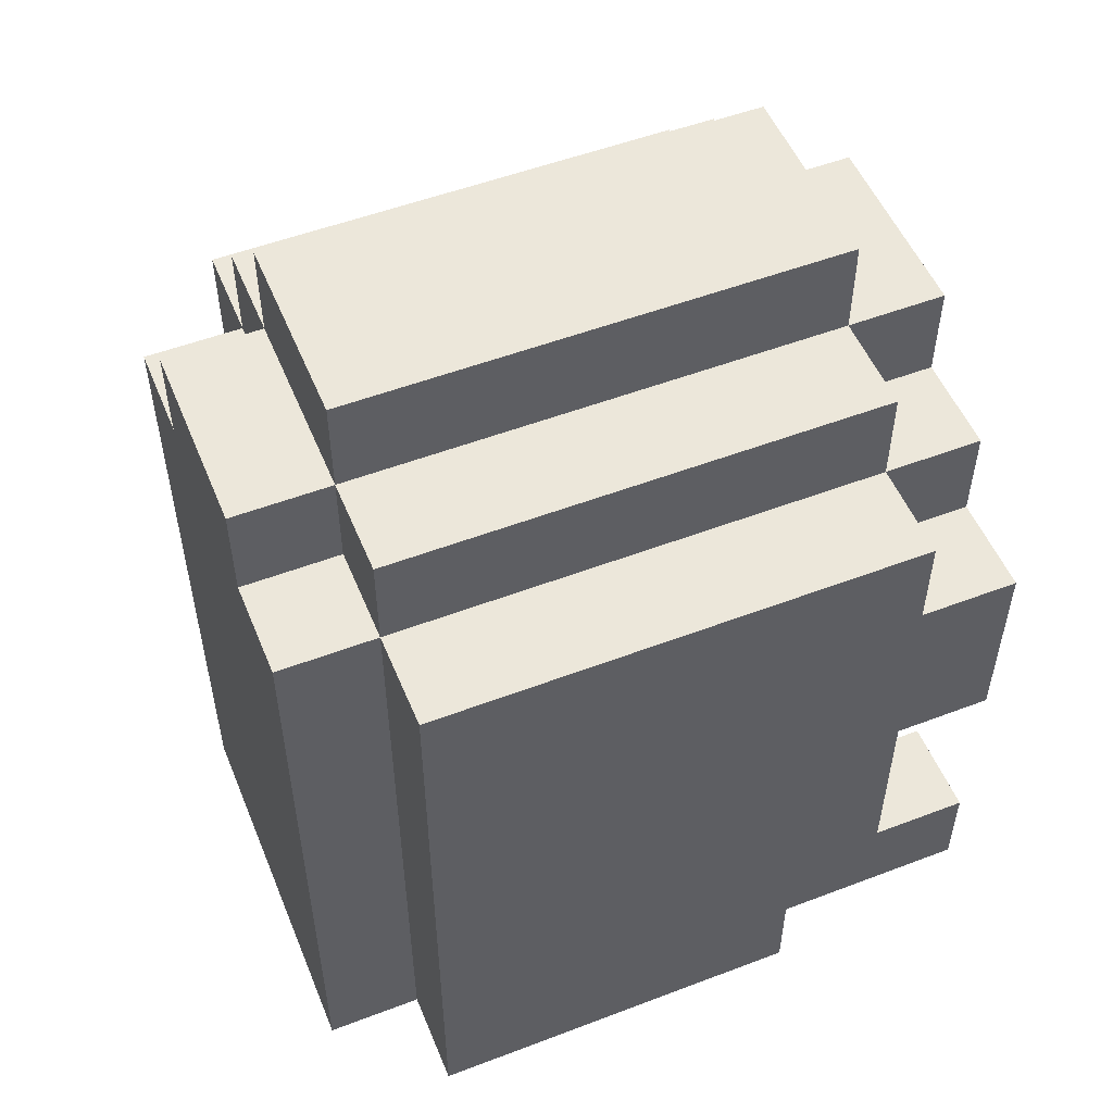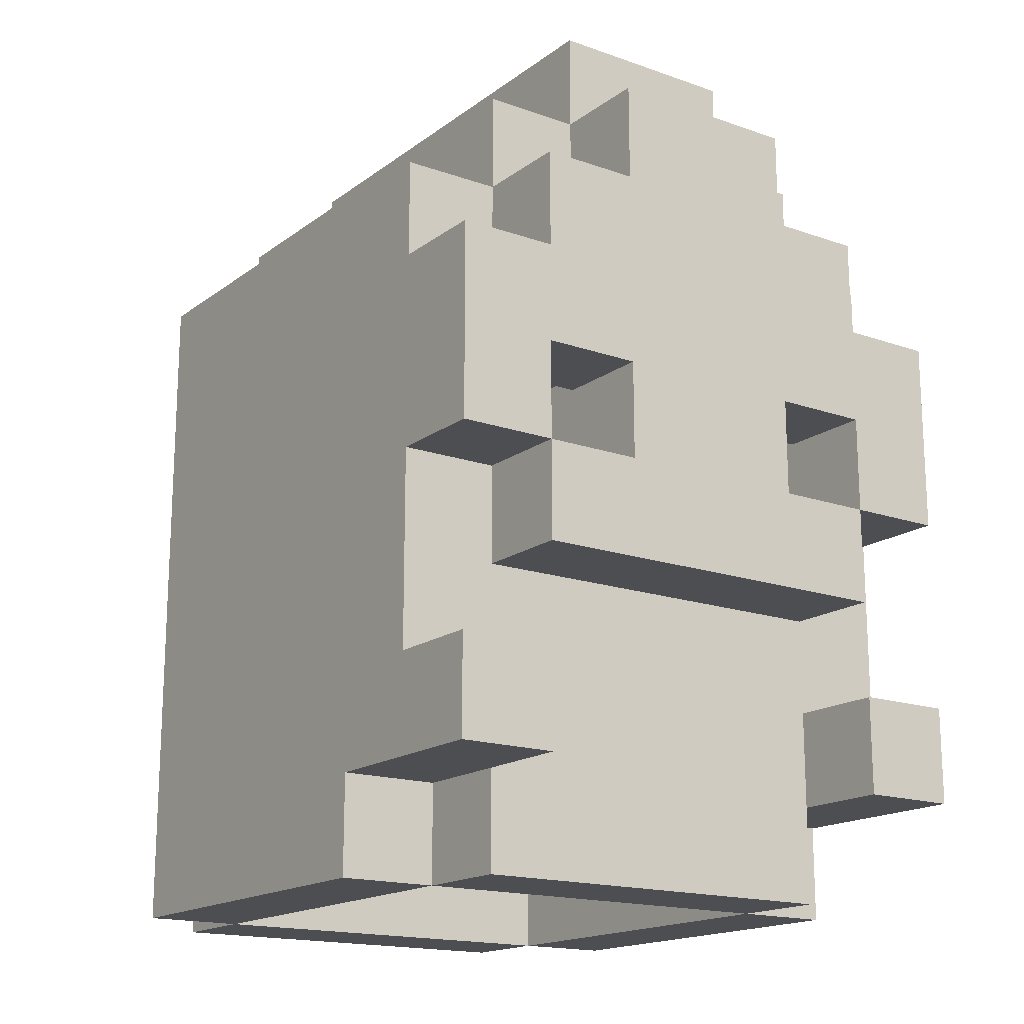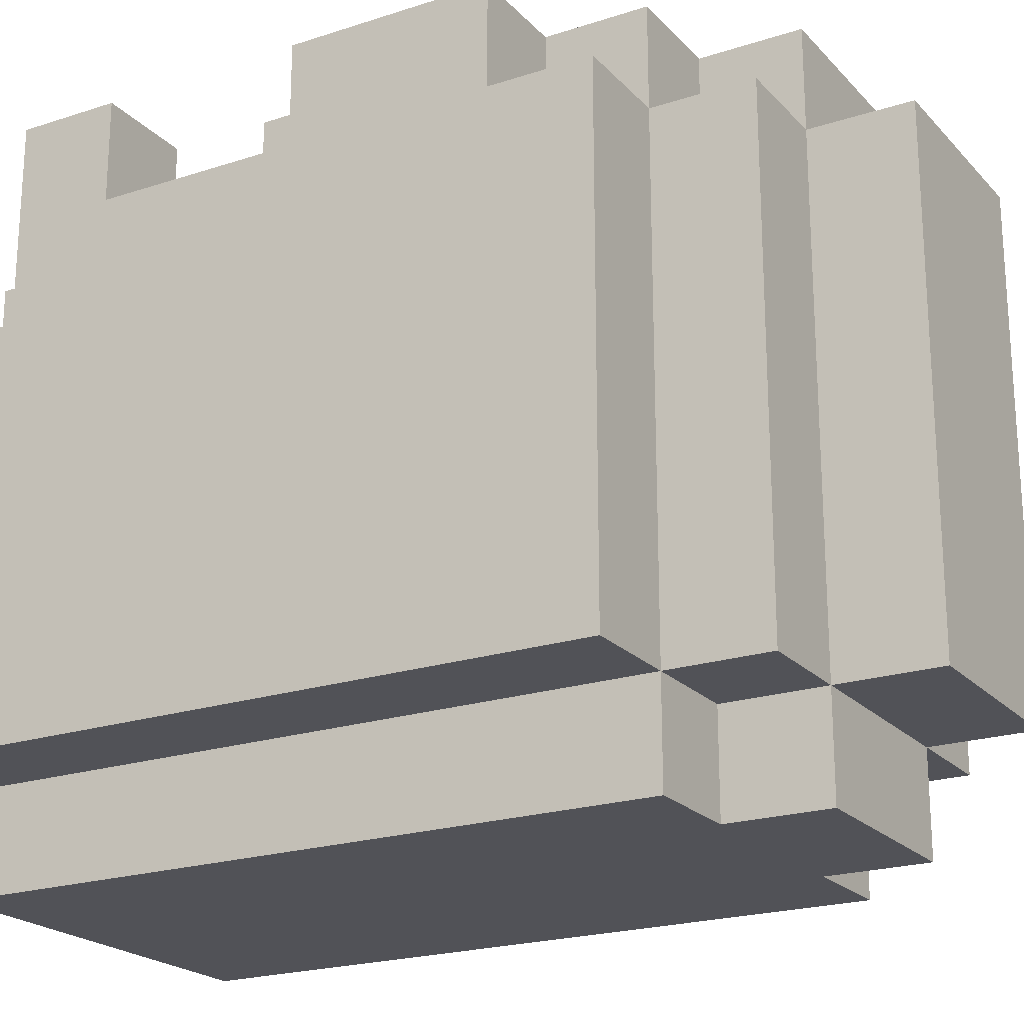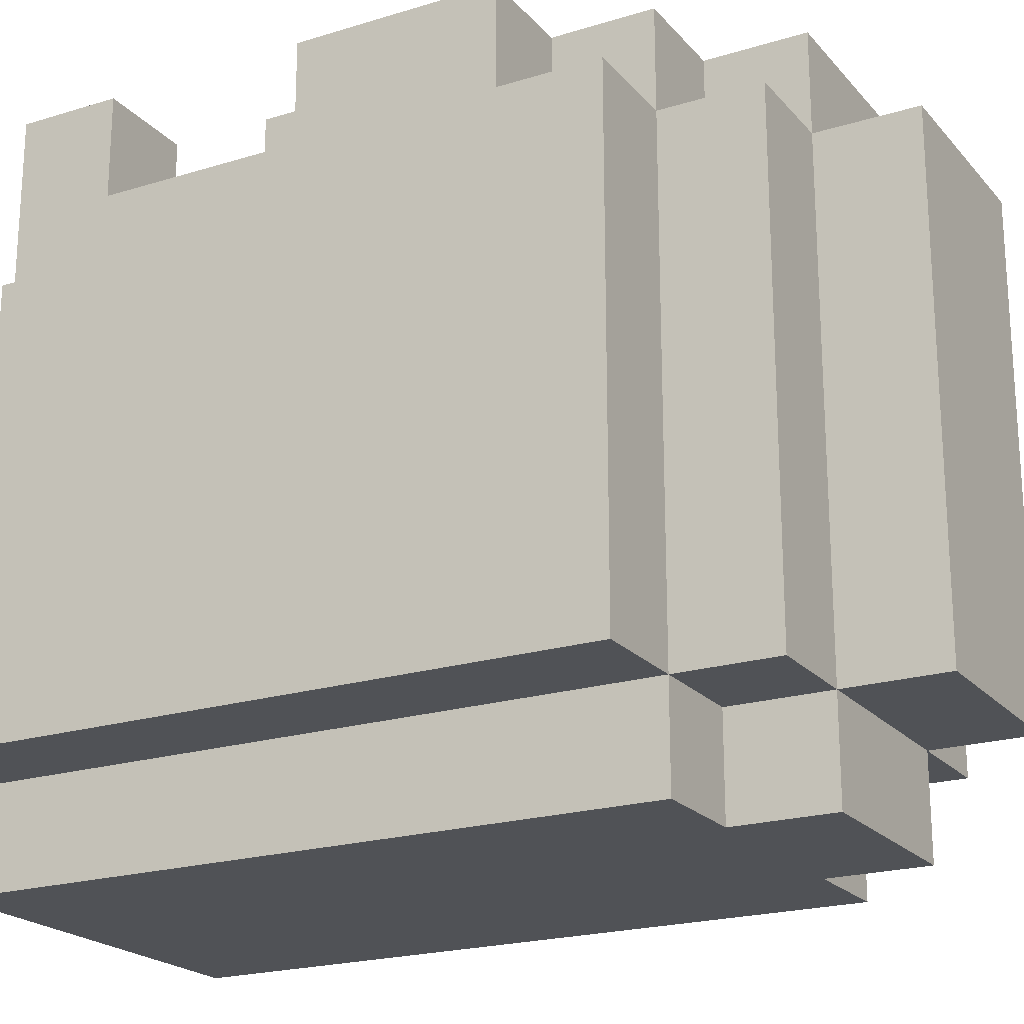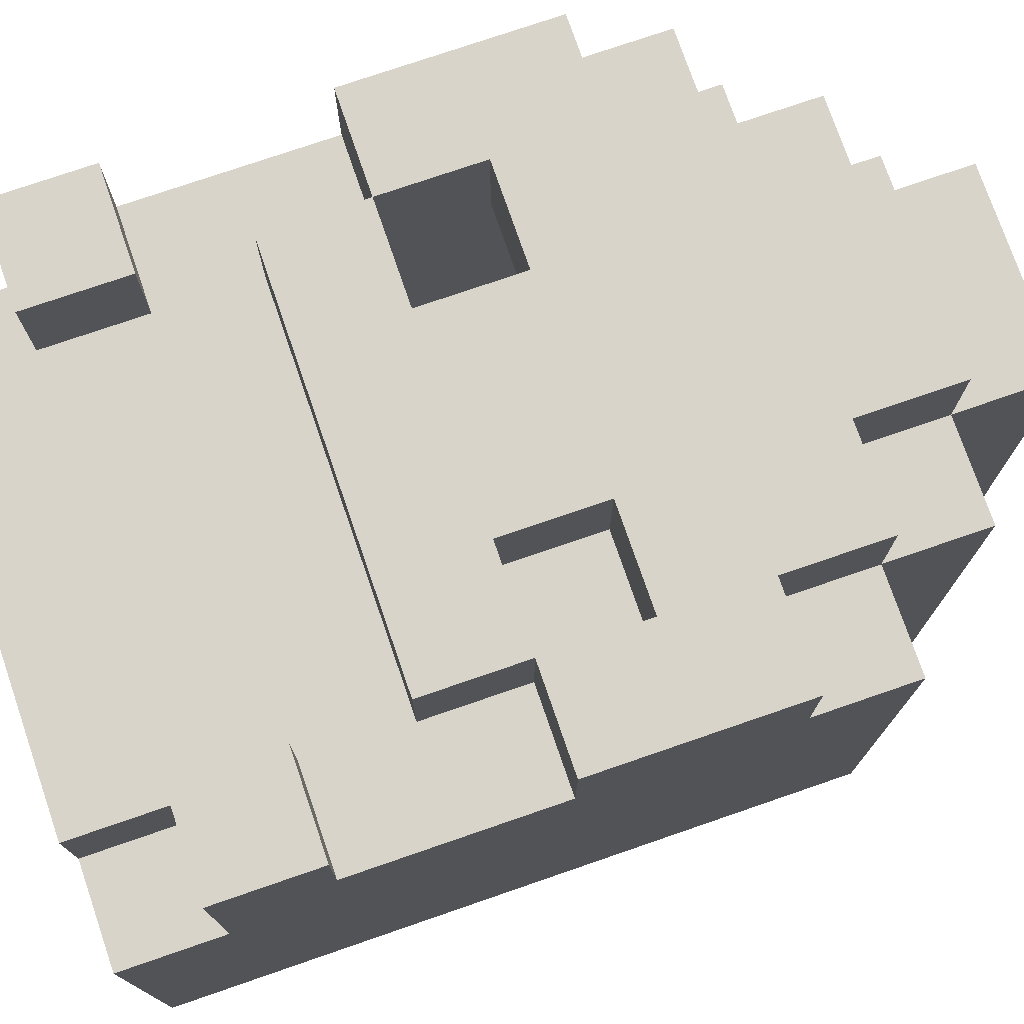
<metadata>
{"format":"obj","ext":"obj","renderer":"f3d","projection":"perspective","resolution":1024,"background":"white","views":[{"elev":52.8,"azim":-112.2,"up":"+Y"},{"elev":-17.0,"azim":-35.1,"up":"+Y"},{"elev":-21.4,"azim":120.1,"up":"+Z"},{"elev":-21.1,"azim":118.9,"up":"+Z"},{"elev":75.7,"azim":71.0,"up":"+Z"}]}
</metadata>
<code>
o helm_hvy_2c_ja
v -0.3 2.5 0.2
v -0.3 2.5 -0.2
v -0.3 2.6 0.4
v -0.3 2.6 0.2
v -0.3 2.6 0.1
v -0.3 2.7 0.4
v -0.3 2.7 0.3
v -0.3 2.7 0.1
v -0.3 2.7 0
v -0.3 2.9 0.4
v -0.3 2.9 0.3
v -0.3 3 0
v -0.3 3 -0.2
v -0.3 3.1 0.4
v -0.3 3.1 0.3
v -0.3 3.2 0.3
v -0.3 3.2 -0.2
v -0.2 2.5 0.3
v -0.2 2.5 0.2
v -0.2 2.5 -0.2
v -0.2 2.5 -0.3
v -0.2 2.6 0.3
v -0.2 2.6 0.2
v -0.2 2.8 0.4
v -0.2 2.8 0.3
v -0.2 2.9 0.4
v -0.2 2.9 0.3
v -0.2 3 -0.2
v -0.2 3 -0.3
v -0.2 3.1 0.4
v -0.2 3.1 0.3
v -0.2 3.2 0.4
v -0.2 3.2 0.3
v -0.2 3.2 -0.2
v -0.2 3.2 -0.3
v -0.2 3.3 0.3
v -0.2 3.3 -0.2
v -0.1 2.9 0.4
v -0.1 2.9 0.3
v -0.1 3 0.4
v -0.1 3 0.3
v -0.1 3.2 0.4
v -0.1 3.2 0.3
v -0.1 3.2 -0.2
v -0.1 3.2 -0.3
v -0.1 3.3 0.4
v -0.1 3.3 0.3
v -0.1 3.3 -0.2
v -0.1 3.3 -0.3
v -0.1 3.4 0.3
v -0.1 3.4 -0.2
v 0.2 2.5 0.2
v 0.2 2.5 -0.2
v 0.2 2.6 0.4
v 0.2 2.6 0.3
v 0.2 2.6 0.2
v 0.2 2.6 0.1
v 0.2 2.7 0.4
v 0.2 2.7 0.3
v 0.2 2.7 0.1
v 0.2 2.7 0
v 0.2 2.8 0.3
v 0.2 2.8 0.2
v 0.2 2.9 0.4
v 0.2 2.9 0.3
v 0.2 3 0.4
v 0.2 3 0.3
v 0.2 3 0
v 0.2 3 -0.2
v 0.2 3.1 0.3
v 0.2 3.1 0.2
v 0.2 3.2 0.2
v 0.2 3.2 -0.2
v -0.2 2.5 0.2
v -0.2 2.5 -0.2
v -0.2 2.6 0.4
v -0.2 2.6 0.3
v -0.2 2.6 0.2
v -0.2 2.6 0.1
v -0.2 2.7 0.4
v -0.2 2.7 0.3
v -0.2 2.7 0.1
v -0.2 2.7 0
v -0.2 2.8 0.3
v -0.2 2.8 0.2
v -0.2 2.9 0.4
v -0.2 2.9 0.3
v -0.2 3 0.4
v -0.2 3 0.3
v -0.2 3 0
v -0.2 3 -0.2
v -0.2 3.1 0.3
v -0.2 3.1 0.2
v -0.2 3.2 0.2
v -0.2 3.2 -0.2
v 0.1 2.9 0.4
v 0.1 2.9 0.3
v 0.1 3 0.4
v 0.1 3 0.3
v 0.1 3.2 0.4
v 0.1 3.2 0.3
v 0.1 3.2 -0.2
v 0.1 3.2 -0.3
v 0.1 3.3 0.4
v 0.1 3.3 0.3
v 0.1 3.3 -0.2
v 0.1 3.3 -0.3
v 0.1 3.4 0.3
v 0.1 3.4 -0.2
v 0.2 2.5 0.3
v 0.2 2.5 0.2
v 0.2 2.5 -0.2
v 0.2 2.5 -0.3
v 0.2 2.6 0.3
v 0.2 2.6 0.2
v 0.2 2.8 0.4
v 0.2 2.8 0.3
v 0.2 2.9 0.4
v 0.2 2.9 0.3
v 0.2 3 -0.2
v 0.2 3 -0.3
v 0.2 3.1 0.4
v 0.2 3.1 0.3
v 0.2 3.2 0.4
v 0.2 3.2 0.3
v 0.2 3.2 -0.2
v 0.2 3.2 -0.3
v 0.2 3.3 0.3
v 0.2 3.3 -0.2
v 0.3 2.5 0.2
v 0.3 2.5 -0.2
v 0.3 2.6 0.4
v 0.3 2.6 0.2
v 0.3 2.6 0.1
v 0.3 2.7 0.4
v 0.3 2.7 0.3
v 0.3 2.7 0.1
v 0.3 2.7 0
v 0.3 2.9 0.4
v 0.3 2.9 0.3
v 0.3 3 0
v 0.3 3 -0.2
v 0.3 3.1 0.4
v 0.3 3.1 0.3
v 0.3 3.2 0.3
v 0.3 3.2 -0.2
v -0.3 2.6 0.4
v -0.3 2.7 0.4
v -0.3 2.9 0.4
v -0.3 3.1 0.4
v -0.2 2.6 0.4
v -0.2 2.7 0.4
v -0.2 2.8 0.4
v -0.2 2.9 0.4
v -0.2 3 0.4
v -0.2 3.1 0.4
v -0.2 3.2 0.4
v -0.1 2.9 0.4
v -0.1 3 0.4
v -0.1 3.2 0.4
v -0.1 3.3 0.4
v 0.1 2.9 0.4
v 0.1 3 0.4
v 0.1 3.2 0.4
v 0.1 3.3 0.4
v 0.2 2.6 0.4
v 0.2 2.7 0.4
v 0.2 2.8 0.4
v 0.2 2.9 0.4
v 0.2 3 0.4
v 0.2 3.1 0.4
v 0.2 3.2 0.4
v 0.3 2.6 0.4
v 0.3 2.7 0.4
v 0.3 2.9 0.4
v 0.3 3.1 0.4
v -0.3 2.7 0.3
v -0.3 2.9 0.3
v -0.3 3.1 0.3
v -0.3 3.2 0.3
v -0.2 2.5 0.3
v -0.2 2.6 0.3
v -0.2 2.7 0.3
v -0.2 2.8 0.3
v -0.2 2.9 0.3
v -0.2 3.1 0.3
v -0.2 3.2 0.3
v -0.2 3.3 0.3
v -0.1 3.2 0.3
v -0.1 3.3 0.3
v -0.1 3.4 0.3
v 0.1 3.2 0.3
v 0.1 3.3 0.3
v 0.1 3.4 0.3
v 0.2 2.5 0.3
v 0.2 2.6 0.3
v 0.2 2.7 0.3
v 0.2 2.8 0.3
v 0.2 2.9 0.3
v 0.2 3.1 0.3
v 0.2 3.2 0.3
v 0.2 3.3 0.3
v 0.3 2.7 0.3
v 0.3 2.9 0.3
v 0.3 3.1 0.3
v 0.3 3.2 0.3
v -0.3 2.5 0.2
v -0.3 2.6 0.2
v -0.2 2.5 0.2
v -0.2 2.6 0.2
v 0.2 2.5 0.2
v 0.2 2.6 0.2
v 0.3 2.5 0.2
v 0.3 2.6 0.2
v -0.2 2.5 -0.2
v -0.2 3 -0.2
v -0.2 3.2 -0.2
v 0.2 2.5 -0.2
v 0.2 3 -0.2
v 0.2 3.2 -0.2
v -0.2 2.8 0.3
v -0.2 2.9 0.3
v -0.2 3 0.3
v -0.2 3.1 0.3
v -0.1 2.9 0.3
v -0.1 3 0.3
v -0.1 3.1 0.3
v 0.1 2.9 0.3
v 0.1 3 0.3
v 0.1 3.1 0.3
v 0.2 2.8 0.3
v 0.2 2.9 0.3
v 0.2 3 0.3
v 0.2 3.1 0.3
v -0.2 2.5 0.2
v -0.2 2.6 0.2
v -0.2 2.8 0.2
v -0.2 3.1 0.2
v -0.2 3.2 0.2
v -0.1 3.1 0.2
v -0.1 3.2 0.2
v 0.1 3.1 0.2
v 0.1 3.2 0.2
v 0.2 2.5 0.2
v 0.2 2.6 0.2
v 0.2 2.8 0.2
v 0.2 3.1 0.2
v 0.2 3.2 0.2
v -0.3 2.5 -0.2
v -0.3 3 -0.2
v -0.3 3.2 -0.2
v -0.2 2.5 -0.2
v -0.2 3 -0.2
v -0.2 3.2 -0.2
v -0.2 3.3 -0.2
v -0.1 3.2 -0.2
v -0.1 3.3 -0.2
v -0.1 3.4 -0.2
v 0.1 3.2 -0.2
v 0.1 3.3 -0.2
v 0.1 3.4 -0.2
v 0.2 2.5 -0.2
v 0.2 3 -0.2
v 0.2 3.2 -0.2
v 0.2 3.3 -0.2
v 0.3 2.5 -0.2
v 0.3 3 -0.2
v 0.3 3.2 -0.2
v -0.2 2.5 -0.3
v -0.2 3 -0.3
v -0.2 3.2 -0.3
v -0.1 3.2 -0.3
v -0.1 3.3 -0.3
v 0.1 3.2 -0.3
v 0.1 3.3 -0.3
v 0.2 2.5 -0.3
v 0.2 3 -0.3
v 0.2 3.2 -0.3
v -0.2 2.5 0.3
v 0.2 2.5 0.3
v -0.3 2.5 0.2
v -0.2 2.5 0.2
v 0.2 2.5 0.2
v 0.3 2.5 0.2
v -0.3 2.5 -0.2
v -0.2 2.5 -0.2
v 0.2 2.5 -0.2
v 0.3 2.5 -0.2
v -0.2 2.5 -0.3
v 0.2 2.5 -0.3
v -0.3 2.6 0.4
v -0.2 2.6 0.4
v 0.2 2.6 0.4
v 0.3 2.6 0.4
v -0.2 2.6 0.3
v 0.2 2.6 0.3
v -0.3 2.6 0.2
v -0.2 2.6 0.2
v 0.2 2.6 0.2
v 0.3 2.6 0.2
v -0.2 2.8 0.4
v 0.2 2.8 0.4
v -0.2 2.8 0.3
v 0.2 2.8 0.3
v -0.3 2.9 0.4
v -0.2 2.9 0.4
v 0.2 2.9 0.4
v 0.3 2.9 0.4
v -0.3 2.9 0.3
v -0.2 2.9 0.3
v 0.2 2.9 0.3
v 0.3 2.9 0.3
v -0.2 3 0.4
v -0.1 3 0.4
v 0.1 3 0.4
v 0.2 3 0.4
v -0.2 3 0.3
v -0.1 3 0.3
v 0.1 3 0.3
v 0.2 3 0.3
v -0.2 3.1 0.3
v -0.1 3.1 0.3
v 0.1 3.1 0.3
v 0.2 3.1 0.3
v -0.2 3.1 0.2
v -0.1 3.1 0.2
v 0.1 3.1 0.2
v 0.2 3.1 0.2
v -0.2 3.2 0.2
v -0.1 3.2 0.2
v 0.1 3.2 0.2
v 0.2 3.2 0.2
v -0.2 3.2 -0.2
v 0.2 3.2 -0.2
v -0.3 2.7 0.4
v -0.2 2.7 0.4
v 0.2 2.7 0.4
v 0.3 2.7 0.4
v -0.3 2.7 0.3
v -0.2 2.7 0.3
v 0.2 2.7 0.3
v 0.3 2.7 0.3
v -0.2 2.8 0.3
v 0.2 2.8 0.3
v -0.2 2.8 0.2
v 0.2 2.8 0.2
v -0.2 2.9 0.4
v -0.1 2.9 0.4
v 0.1 2.9 0.4
v 0.2 2.9 0.4
v -0.2 2.9 0.3
v -0.1 2.9 0.3
v 0.1 2.9 0.3
v 0.2 2.9 0.3
v -0.3 3.1 0.4
v -0.2 3.1 0.4
v 0.2 3.1 0.4
v 0.3 3.1 0.4
v -0.3 3.1 0.3
v -0.2 3.1 0.3
v 0.2 3.1 0.3
v 0.3 3.1 0.3
v -0.2 3.2 0.4
v -0.1 3.2 0.4
v 0.1 3.2 0.4
v 0.2 3.2 0.4
v -0.3 3.2 0.3
v -0.2 3.2 0.3
v -0.1 3.2 0.3
v 0.1 3.2 0.3
v 0.2 3.2 0.3
v 0.3 3.2 0.3
v -0.3 3.2 -0.2
v -0.2 3.2 -0.2
v -0.1 3.2 -0.2
v 0.1 3.2 -0.2
v 0.2 3.2 -0.2
v 0.3 3.2 -0.2
v -0.2 3.2 -0.3
v -0.1 3.2 -0.3
v 0.1 3.2 -0.3
v 0.2 3.2 -0.3
v -0.1 3.3 0.4
v 0.1 3.3 0.4
v -0.2 3.3 0.3
v -0.1 3.3 0.3
v 0.1 3.3 0.3
v 0.2 3.3 0.3
v -0.2 3.3 -0.2
v -0.1 3.3 -0.2
v 0.1 3.3 -0.2
v 0.2 3.3 -0.2
v -0.1 3.3 -0.3
v 0.1 3.3 -0.3
v -0.1 3.4 0.3
v 0.1 3.4 0.3
v -0.1 3.4 -0.2
v 0.1 3.4 -0.2
f 4 2 1
f 5 2 4
f 6 4 3
f 6 5 4
f 7 5 6
f 8 2 5
f 8 5 7
f 9 2 8
f 11 8 7
f 11 9 8
f 12 2 9
f 12 11 10
f 12 9 11
f 13 2 12
f 14 12 10
f 14 13 12
f 15 13 14
f 16 13 15
f 17 13 16
f 22 19 18
f 23 19 22
f 26 25 24
f 27 25 26
f 28 21 20
f 29 21 28
f 32 31 30
f 33 31 32
f 34 29 28
f 35 29 34
f 36 34 33
f 37 34 36
f 40 39 38
f 41 39 40
f 46 43 42
f 47 43 46
f 48 45 44
f 49 45 48
f 50 48 47
f 51 48 50
f 56 53 52
f 57 53 56
f 58 55 54
f 59 55 58
f 60 53 57
f 60 57 56
f 61 53 60
f 63 60 56
f 63 61 60
f 65 63 62
f 66 65 64
f 67 63 65
f 67 65 66
f 68 53 61
f 68 63 67
f 68 61 63
f 69 53 68
f 70 68 67
f 70 69 68
f 71 69 70
f 72 69 71
f 73 69 72
f 74 75 78
f 78 75 79
f 76 77 80
f 80 77 81
f 79 75 82
f 78 79 82
f 82 75 83
f 78 82 85
f 82 83 85
f 84 85 87
f 86 87 88
f 87 85 89
f 88 87 89
f 83 75 90
f 89 85 90
f 85 83 90
f 90 75 91
f 89 90 92
f 90 91 92
f 92 91 93
f 93 91 94
f 94 91 95
f 96 97 98
f 98 97 99
f 100 101 104
f 104 101 105
f 102 103 106
f 106 103 107
f 105 106 108
f 108 106 109
f 110 111 114
f 114 111 115
f 116 117 118
f 118 117 119
f 112 113 120
f 120 113 121
f 122 123 124
f 124 123 125
f 120 121 126
f 126 121 127
f 125 126 128
f 128 126 129
f 130 131 133
f 133 131 134
f 132 133 135
f 133 134 135
f 135 134 136
f 134 131 137
f 136 134 137
f 137 131 138
f 136 137 140
f 137 138 140
f 138 131 141
f 139 140 141
f 140 138 141
f 141 131 142
f 139 141 143
f 141 142 143
f 143 142 144
f 144 142 145
f 145 142 146
f 151 148 147
f 152 148 151
f 154 150 149
f 155 150 154
f 156 150 155
f 158 154 153
f 159 157 156
f 159 156 155
f 160 157 159
f 162 158 153
f 162 161 160
f 162 160 159
f 162 159 158
f 163 161 162
f 164 161 163
f 165 161 164
f 168 162 153
f 169 162 168
f 170 164 163
f 171 164 170
f 172 164 171
f 173 167 166
f 174 167 173
f 175 171 170
f 175 170 169
f 176 171 175
f 183 178 177
f 184 178 183
f 185 178 184
f 186 180 179
f 187 180 186
f 189 188 187
f 190 188 189
f 193 191 190
f 194 191 193
f 195 182 181
f 195 183 182
f 195 184 183
f 196 184 195
f 197 184 196
f 198 184 197
f 201 193 192
f 202 193 201
f 203 199 198
f 203 198 197
f 204 199 203
f 205 201 200
f 206 201 205
f 209 208 207
f 210 208 209
f 213 212 211
f 214 212 213
f 218 216 215
f 219 217 216
f 219 216 218
f 220 217 219
f 221 222 225
f 223 224 226
f 226 224 227
f 221 225 228
f 225 226 228
f 226 227 228
f 228 227 229
f 229 227 230
f 221 228 231
f 231 228 232
f 229 230 233
f 233 230 234
f 238 239 240
f 240 239 241
f 240 241 242
f 242 241 243
f 235 236 244
f 236 237 244
f 244 237 245
f 245 237 246
f 242 243 247
f 247 243 248
f 249 250 252
f 250 251 253
f 252 250 253
f 253 251 254
f 254 255 256
f 256 255 257
f 257 258 260
f 260 258 261
f 259 260 264
f 264 260 265
f 262 263 266
f 263 264 267
f 266 263 267
f 267 264 268
f 270 271 272
f 270 272 274
f 272 273 274
f 274 273 275
f 269 270 276
f 270 274 277
f 276 270 277
f 277 274 278
f 282 280 279
f 283 280 282
f 285 282 281
f 286 282 285
f 287 284 283
f 288 284 287
f 289 287 286
f 290 287 289
f 295 292 291
f 296 294 293
f 297 295 291
f 298 295 297
f 299 294 296
f 300 294 299
f 303 302 301
f 304 302 303
f 309 306 305
f 310 306 309
f 311 308 307
f 312 308 311
f 317 314 313
f 318 314 317
f 319 316 315
f 320 316 319
f 325 322 321
f 326 323 322
f 326 322 325
f 327 324 323
f 327 323 326
f 328 324 327
f 333 330 329
f 333 332 331
f 333 331 330
f 334 332 333
f 335 336 339
f 339 336 340
f 337 338 341
f 341 338 342
f 343 344 345
f 345 344 346
f 347 348 351
f 351 348 352
f 349 350 353
f 353 350 354
f 355 356 359
f 359 356 360
f 357 358 361
f 361 358 362
f 363 364 368
f 368 364 369
f 365 366 370
f 370 366 371
f 367 368 373
f 373 368 374
f 371 372 377
f 377 372 378
f 374 375 379
f 379 375 380
f 376 377 381
f 381 377 382
f 383 384 386
f 386 384 387
f 385 386 389
f 389 386 390
f 387 388 391
f 391 388 392
f 390 391 393
f 393 391 394
f 395 396 397
f 397 396 398

</code>
